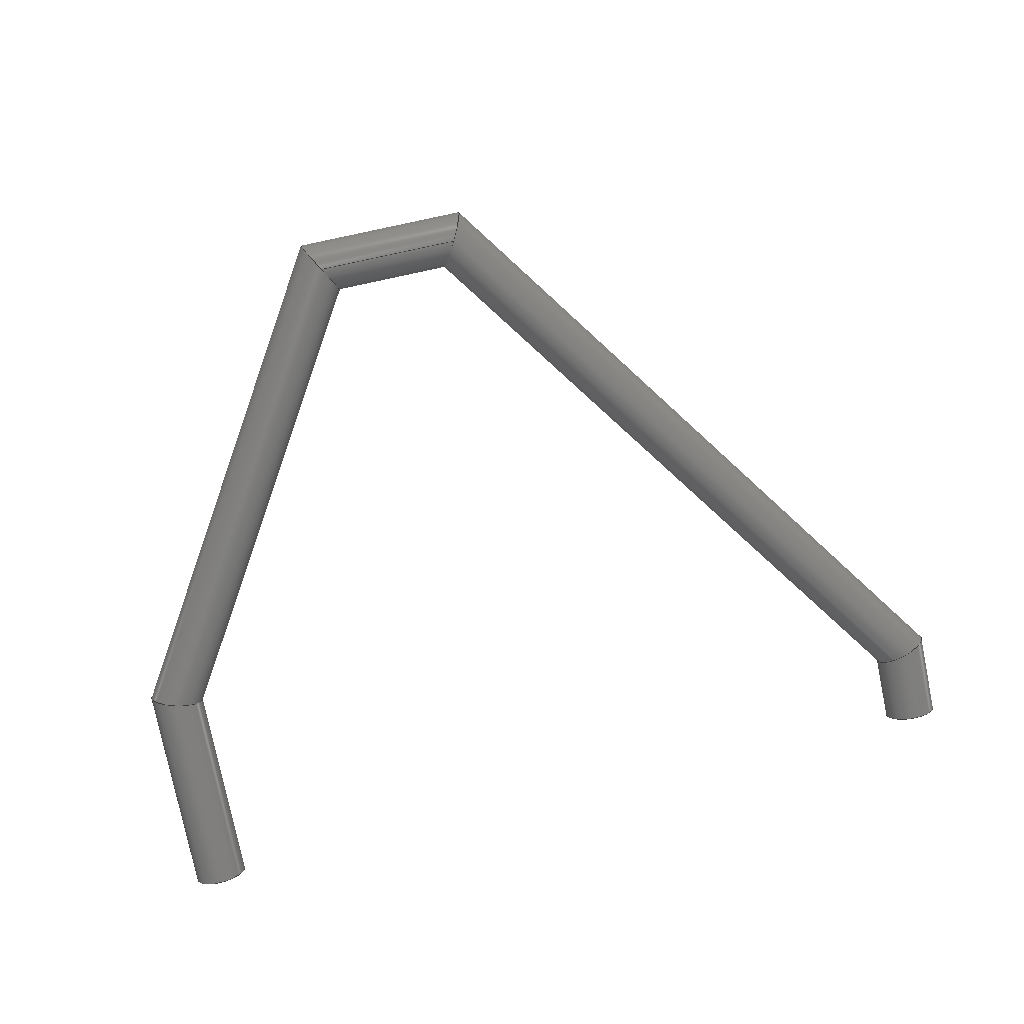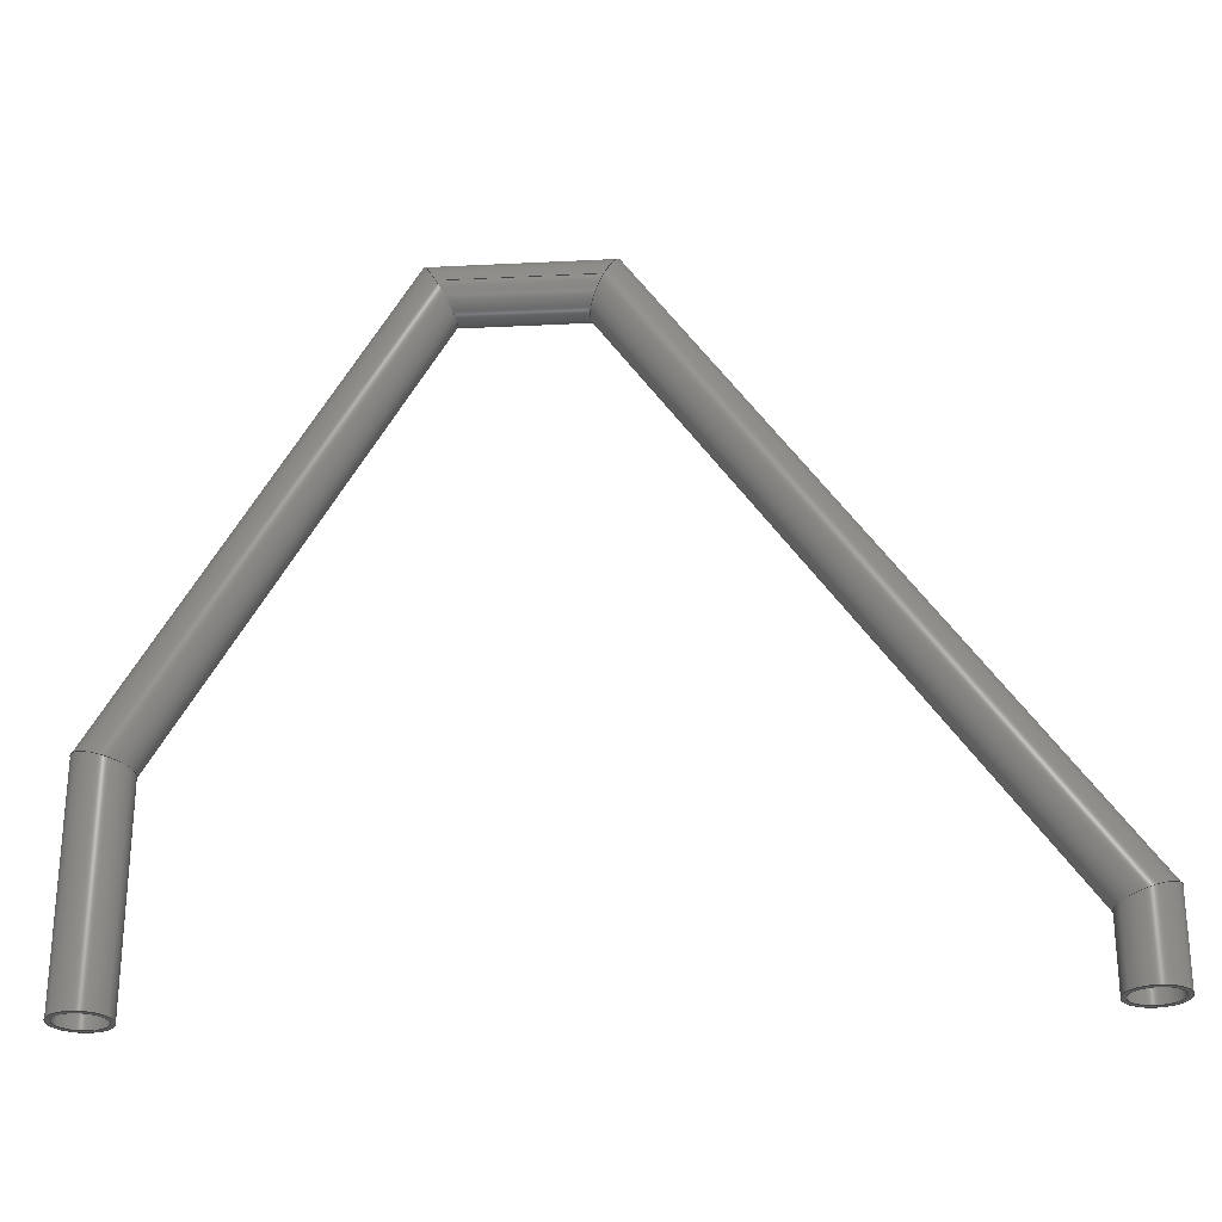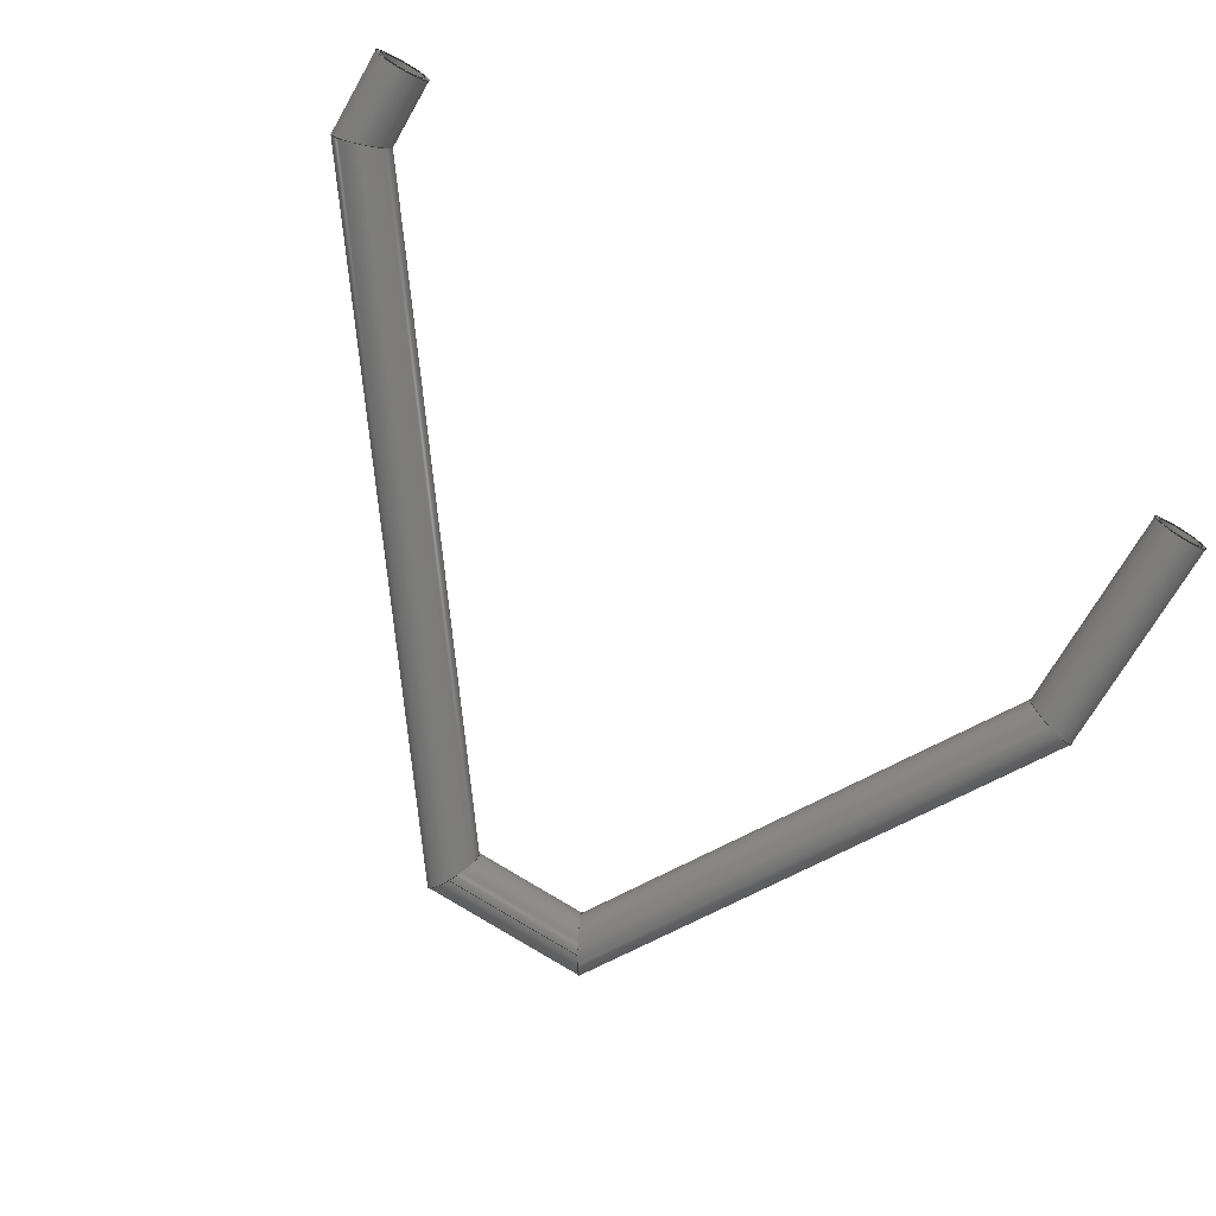
<metadata>
{"format":"step","ext":"stp","renderer":"f3d","projection":"perspective","resolution":1024,"background":"white","views":[{"elev":-77.6,"azim":-168.5,"up":"+Z"},{"elev":-26.3,"azim":-168.7,"up":"+Y"},{"elev":-71.6,"azim":-30.0,"up":"+Z"}]}
</metadata>
<code>
ISO-10303-21;
DATA;
#1=MECHANICAL_DESIGN_GEOMETRIC_PRESENTATION_REPRESENTATION('',(#7),#337);
#2=DIMENSIONAL_EXPONENTS(0,0,0,0,0,0,0);
#3=(
CONVERSION_BASED_UNIT('degree',#4)
NAMED_UNIT(#2)
PLANE_ANGLE_UNIT()
);
#4=PLANE_ANGLE_MEASURE_WITH_UNIT(PLANE_ANGLE_MEASURE(0.01745),#341);
#5=SHAPE_REPRESENTATION_RELATIONSHIP('SRR','None',#344,#6);
#6=ADVANCED_BREP_SHAPE_REPRESENTATION('',(#8),#336);
#7=STYLED_ITEM('',(#353),#8);
#8=MANIFOLD_SOLID_BREP('Body1',#181);
#9=PLANE('',#198);
#10=PLANE('',#214);
#11=CIRCLE('',#192,1.7);
#12=CIRCLE('',#197,1.7);
#13=CIRCLE('',#199,2);
#14=CIRCLE('',#213,2);
#15=FACE_BOUND('',#40,.T.);
#16=FACE_BOUND('',#42,.T.);
#17=FACE_BOUND('',#44,.T.);
#18=FACE_BOUND('',#46,.T.);
#19=FACE_BOUND('',#48,.T.);
#20=FACE_BOUND('',#50,.T.);
#21=FACE_BOUND('',#52,.T.);
#22=FACE_BOUND('',#54,.T.);
#23=FACE_BOUND('',#56,.T.);
#24=FACE_BOUND('',#58,.T.);
#25=FACE_BOUND('',#60,.T.);
#26=FACE_BOUND('',#62,.T.);
#27=FACE_OUTER_BOUND('',#39,.T.);
#28=FACE_OUTER_BOUND('',#41,.T.);
#29=FACE_OUTER_BOUND('',#43,.T.);
#30=FACE_OUTER_BOUND('',#45,.T.);
#31=FACE_OUTER_BOUND('',#47,.T.);
#32=FACE_OUTER_BOUND('',#49,.T.);
#33=FACE_OUTER_BOUND('',#51,.T.);
#34=FACE_OUTER_BOUND('',#53,.T.);
#35=FACE_OUTER_BOUND('',#55,.T.);
#36=FACE_OUTER_BOUND('',#57,.T.);
#37=FACE_OUTER_BOUND('',#59,.T.);
#38=FACE_OUTER_BOUND('',#61,.T.);
#39=EDGE_LOOP('',(#119,#120));
#40=EDGE_LOOP('',(#121,#122));
#41=EDGE_LOOP('',(#123,#124));
#42=EDGE_LOOP('',(#125,#126));
#43=EDGE_LOOP('',(#127));
#44=EDGE_LOOP('',(#128,#129));
#45=EDGE_LOOP('',(#130,#131));
#46=EDGE_LOOP('',(#132,#133));
#47=EDGE_LOOP('',(#134));
#48=EDGE_LOOP('',(#135,#136));
#49=EDGE_LOOP('',(#137));
#50=EDGE_LOOP('',(#138));
#51=EDGE_LOOP('',(#139));
#52=EDGE_LOOP('',(#140,#141));
#53=EDGE_LOOP('',(#142,#143));
#54=EDGE_LOOP('',(#144,#145));
#55=EDGE_LOOP('',(#146,#147));
#56=EDGE_LOOP('',(#148,#149));
#57=EDGE_LOOP('',(#150,#151));
#58=EDGE_LOOP('',(#152,#153));
#59=EDGE_LOOP('',(#154,#155));
#60=EDGE_LOOP('',(#156));
#61=EDGE_LOOP('',(#157));
#62=EDGE_LOOP('',(#158));
#63=ELLIPSE('',#184,1.908,1.7);
#64=ELLIPSE('',#185,1.908,1.7);
#65=ELLIPSE('',#186,1.953,1.7);
#66=ELLIPSE('',#187,1.953,1.7);
#67=ELLIPSE('',#189,1.787,1.7);
#68=ELLIPSE('',#190,1.787,1.7);
#69=ELLIPSE('',#194,1.764,1.7);
#70=ELLIPSE('',#195,1.764,1.7);
#71=ELLIPSE('',#201,2.075,2);
#72=ELLIPSE('',#202,2.075,2);
#73=ELLIPSE('',#204,2.298,2);
#74=ELLIPSE('',#205,2.298,2);
#75=ELLIPSE('',#207,2.245,2);
#76=ELLIPSE('',#208,2.245,2);
#77=ELLIPSE('',#210,2.103,2);
#78=ELLIPSE('',#211,2.103,2);
#79=VERTEX_POINT('',#283);
#80=VERTEX_POINT('',#284);
#81=VERTEX_POINT('',#287);
#82=VERTEX_POINT('',#288);
#83=VERTEX_POINT('',#292);
#84=VERTEX_POINT('',#293);
#85=VERTEX_POINT('',#297);
#86=VERTEX_POINT('',#300);
#87=VERTEX_POINT('',#301);
#88=VERTEX_POINT('',#305);
#89=VERTEX_POINT('',#308);
#90=VERTEX_POINT('',#311);
#91=VERTEX_POINT('',#312);
#92=VERTEX_POINT('',#316);
#93=VERTEX_POINT('',#317);
#94=VERTEX_POINT('',#321);
#95=VERTEX_POINT('',#322);
#96=VERTEX_POINT('',#326);
#97=VERTEX_POINT('',#327);
#98=VERTEX_POINT('',#331);
#99=EDGE_CURVE('',#79,#80,#63,.T.);
#100=EDGE_CURVE('',#80,#79,#64,.T.);
#101=EDGE_CURVE('',#81,#82,#65,.T.);
#102=EDGE_CURVE('',#82,#81,#66,.T.);
#103=EDGE_CURVE('',#83,#84,#67,.T.);
#104=EDGE_CURVE('',#84,#83,#68,.T.);
#105=EDGE_CURVE('',#85,#85,#11,.T.);
#106=EDGE_CURVE('',#86,#87,#69,.T.);
#107=EDGE_CURVE('',#87,#86,#70,.T.);
#108=EDGE_CURVE('',#88,#88,#12,.T.);
#109=EDGE_CURVE('',#89,#89,#13,.T.);
#110=EDGE_CURVE('',#90,#91,#71,.T.);
#111=EDGE_CURVE('',#91,#90,#72,.T.);
#112=EDGE_CURVE('',#92,#93,#73,.T.);
#113=EDGE_CURVE('',#93,#92,#74,.T.);
#114=EDGE_CURVE('',#94,#95,#75,.T.);
#115=EDGE_CURVE('',#95,#94,#76,.T.);
#116=EDGE_CURVE('',#96,#97,#77,.T.);
#117=EDGE_CURVE('',#97,#96,#78,.T.);
#118=EDGE_CURVE('',#98,#98,#14,.T.);
#119=ORIENTED_EDGE('',*,*,#99,.T.);
#120=ORIENTED_EDGE('',*,*,#100,.T.);
#121=ORIENTED_EDGE('',*,*,#101,.F.);
#122=ORIENTED_EDGE('',*,*,#102,.F.);
#123=ORIENTED_EDGE('',*,*,#103,.T.);
#124=ORIENTED_EDGE('',*,*,#104,.T.);
#125=ORIENTED_EDGE('',*,*,#99,.F.);
#126=ORIENTED_EDGE('',*,*,#100,.F.);
#127=ORIENTED_EDGE('',*,*,#105,.T.);
#128=ORIENTED_EDGE('',*,*,#103,.F.);
#129=ORIENTED_EDGE('',*,*,#104,.F.);
#130=ORIENTED_EDGE('',*,*,#102,.T.);
#131=ORIENTED_EDGE('',*,*,#101,.T.);
#132=ORIENTED_EDGE('',*,*,#106,.F.);
#133=ORIENTED_EDGE('',*,*,#107,.F.);
#134=ORIENTED_EDGE('',*,*,#108,.T.);
#135=ORIENTED_EDGE('',*,*,#106,.T.);
#136=ORIENTED_EDGE('',*,*,#107,.T.);
#137=ORIENTED_EDGE('',*,*,#109,.F.);
#138=ORIENTED_EDGE('',*,*,#108,.F.);
#139=ORIENTED_EDGE('',*,*,#109,.T.);
#140=ORIENTED_EDGE('',*,*,#110,.T.);
#141=ORIENTED_EDGE('',*,*,#111,.T.);
#142=ORIENTED_EDGE('',*,*,#112,.T.);
#143=ORIENTED_EDGE('',*,*,#113,.T.);
#144=ORIENTED_EDGE('',*,*,#110,.F.);
#145=ORIENTED_EDGE('',*,*,#111,.F.);
#146=ORIENTED_EDGE('',*,*,#114,.T.);
#147=ORIENTED_EDGE('',*,*,#115,.T.);
#148=ORIENTED_EDGE('',*,*,#112,.F.);
#149=ORIENTED_EDGE('',*,*,#113,.F.);
#150=ORIENTED_EDGE('',*,*,#116,.T.);
#151=ORIENTED_EDGE('',*,*,#117,.T.);
#152=ORIENTED_EDGE('',*,*,#114,.F.);
#153=ORIENTED_EDGE('',*,*,#115,.F.);
#154=ORIENTED_EDGE('',*,*,#117,.F.);
#155=ORIENTED_EDGE('',*,*,#116,.F.);
#156=ORIENTED_EDGE('',*,*,#118,.T.);
#157=ORIENTED_EDGE('',*,*,#118,.F.);
#158=ORIENTED_EDGE('',*,*,#105,.F.);
#159=CYLINDRICAL_SURFACE('',#183,1.7);
#160=CYLINDRICAL_SURFACE('',#188,1.7);
#161=CYLINDRICAL_SURFACE('',#191,1.7);
#162=CYLINDRICAL_SURFACE('',#193,1.7);
#163=CYLINDRICAL_SURFACE('',#196,1.7);
#164=CYLINDRICAL_SURFACE('',#200,2);
#165=CYLINDRICAL_SURFACE('',#203,2);
#166=CYLINDRICAL_SURFACE('',#206,2);
#167=CYLINDRICAL_SURFACE('',#209,2);
#168=CYLINDRICAL_SURFACE('',#212,2);
#169=ADVANCED_FACE('',(#27,#15),#159,.F.);
#170=ADVANCED_FACE('',(#28,#16),#160,.F.);
#171=ADVANCED_FACE('',(#29,#17),#161,.F.);
#172=ADVANCED_FACE('',(#30,#18),#162,.F.);
#173=ADVANCED_FACE('',(#31,#19),#163,.F.);
#174=ADVANCED_FACE('',(#32,#20),#9,.F.);
#175=ADVANCED_FACE('',(#33,#21),#164,.T.);
#176=ADVANCED_FACE('',(#34,#22),#165,.T.);
#177=ADVANCED_FACE('',(#35,#23),#166,.T.);
#178=ADVANCED_FACE('',(#36,#24),#167,.T.);
#179=ADVANCED_FACE('',(#37,#25),#168,.T.);
#180=ADVANCED_FACE('',(#38,#26),#10,.F.);
#181=CLOSED_SHELL('',(#169,#170,#171,#172,#173,#174,#175,#176,#177,#178,
#179,#180));
#182=AXIS2_PLACEMENT_3D('placement',#281,#215,#216);
#183=AXIS2_PLACEMENT_3D('',#282,#217,#218);
#184=AXIS2_PLACEMENT_3D('',#285,#219,#220);
#185=AXIS2_PLACEMENT_3D('',#286,#221,#222);
#186=AXIS2_PLACEMENT_3D('',#289,#223,#224);
#187=AXIS2_PLACEMENT_3D('',#290,#225,#226);
#188=AXIS2_PLACEMENT_3D('',#291,#227,#228);
#189=AXIS2_PLACEMENT_3D('',#294,#229,#230);
#190=AXIS2_PLACEMENT_3D('',#295,#231,#232);
#191=AXIS2_PLACEMENT_3D('',#296,#233,#234);
#192=AXIS2_PLACEMENT_3D('',#298,#235,#236);
#193=AXIS2_PLACEMENT_3D('',#299,#237,#238);
#194=AXIS2_PLACEMENT_3D('',#302,#239,#240);
#195=AXIS2_PLACEMENT_3D('',#303,#241,#242);
#196=AXIS2_PLACEMENT_3D('',#304,#243,#244);
#197=AXIS2_PLACEMENT_3D('',#306,#245,#246);
#198=AXIS2_PLACEMENT_3D('',#307,#247,#248);
#199=AXIS2_PLACEMENT_3D('',#309,#249,#250);
#200=AXIS2_PLACEMENT_3D('',#310,#251,#252);
#201=AXIS2_PLACEMENT_3D('',#313,#253,#254);
#202=AXIS2_PLACEMENT_3D('',#314,#255,#256);
#203=AXIS2_PLACEMENT_3D('',#315,#257,#258);
#204=AXIS2_PLACEMENT_3D('',#318,#259,#260);
#205=AXIS2_PLACEMENT_3D('',#319,#261,#262);
#206=AXIS2_PLACEMENT_3D('',#320,#263,#264);
#207=AXIS2_PLACEMENT_3D('',#323,#265,#266);
#208=AXIS2_PLACEMENT_3D('',#324,#267,#268);
#209=AXIS2_PLACEMENT_3D('',#325,#269,#270);
#210=AXIS2_PLACEMENT_3D('',#328,#271,#272);
#211=AXIS2_PLACEMENT_3D('',#329,#273,#274);
#212=AXIS2_PLACEMENT_3D('',#330,#275,#276);
#213=AXIS2_PLACEMENT_3D('',#332,#277,#278);
#214=AXIS2_PLACEMENT_3D('',#333,#279,#280);
#215=DIRECTION('axis',(0,0,1));
#216=DIRECTION('refdir',(1,0,0));
#217=DIRECTION('center_axis',(0.9929,0,-0.1191));
#218=DIRECTION('ref_axis',(0,1,0));
#219=DIRECTION('center_axis',(-0.8847,-0.454,0.1062));
#220=DIRECTION('ref_axis',(-0.4508,0.891,0.05409));
#221=DIRECTION('center_axis',(-0.8847,-0.454,0.1062));
#222=DIRECTION('ref_axis',(-0.4508,0.891,0.05409));
#223=DIRECTION('center_axis',(-0.8642,0.4924,0.1037));
#224=DIRECTION('ref_axis',(0.4889,0.8704,-0.05867));
#225=DIRECTION('center_axis',(-0.8642,0.4924,0.1037));
#226=DIRECTION('ref_axis',(0.4889,0.8704,-0.05867));
#227=DIRECTION('center_axis',(0.5836,0.809,-0.07003));
#228=DIRECTION('ref_axis',(-0.8033,0.5878,0.09639));
#229=DIRECTION('center_axis',(-0.3068,-0.9511,0.03682));
#230=DIRECTION('ref_axis',(-0.9443,0.309,0.1133));
#231=DIRECTION('center_axis',(-0.3068,-0.9511,0.03682));
#232=DIRECTION('ref_axis',(-0.9443,0.309,0.1133));
#233=DIRECTION('center_axis',(0,1,0));
#234=DIRECTION('ref_axis',(-0.9929,0,0.1191));
#235=DIRECTION('center_axis',(0,-1,0));
#236=DIRECTION('ref_axis',(-0.9929,0,0.1191));
#237=DIRECTION('center_axis',(0.5114,-0.8572,-0.06136));
#238=DIRECTION('ref_axis',(0.8511,0.515,-0.1021));
#239=DIRECTION('center_axis',(-0.2653,0.9636,0.03184));
#240=DIRECTION('ref_axis',(0.9568,0.2672,-0.1148));
#241=DIRECTION('center_axis',(-0.2653,0.9636,0.03184));
#242=DIRECTION('ref_axis',(0.9568,0.2672,-0.1148));
#243=DIRECTION('center_axis',(0,-1,0));
#244=DIRECTION('ref_axis',(0.9929,0,-0.1191));
#245=DIRECTION('center_axis',(0,-1,0));
#246=DIRECTION('ref_axis',(0.9929,0,-0.1191));
#247=DIRECTION('center_axis',(0,1,0));
#248=DIRECTION('ref_axis',(-1,0,0));
#249=DIRECTION('center_axis',(0,1,0));
#250=DIRECTION('ref_axis',(0.9929,0,-0.1191));
#251=DIRECTION('center_axis',(0,-1,0));
#252=DIRECTION('ref_axis',(0.9929,0,-0.1191));
#253=DIRECTION('center_axis',(0.2653,-0.9636,-0.03184));
#254=DIRECTION('ref_axis',(0.9568,0.2672,-0.1148));
#255=DIRECTION('center_axis',(0.2653,-0.9636,-0.03184));
#256=DIRECTION('ref_axis',(0.9568,0.2672,-0.1148));
#257=DIRECTION('center_axis',(0.5114,-0.8572,-0.06136));
#258=DIRECTION('ref_axis',(0.8511,0.515,-0.1021));
#259=DIRECTION('center_axis',(0.8642,-0.4924,-0.1037));
#260=DIRECTION('ref_axis',(0.4889,0.8704,-0.05867));
#261=DIRECTION('center_axis',(0.8642,-0.4924,-0.1037));
#262=DIRECTION('ref_axis',(0.4889,0.8704,-0.05867));
#263=DIRECTION('center_axis',(0.9929,0,-0.1191));
#264=DIRECTION('ref_axis',(0,1,0));
#265=DIRECTION('center_axis',(0.8847,0.454,-0.1062));
#266=DIRECTION('ref_axis',(-0.4508,0.891,0.05409));
#267=DIRECTION('center_axis',(0.8847,0.454,-0.1062));
#268=DIRECTION('ref_axis',(-0.4508,0.891,0.05409));
#269=DIRECTION('center_axis',(0.5836,0.809,-0.07003));
#270=DIRECTION('ref_axis',(-0.8033,0.5878,0.09639));
#271=DIRECTION('center_axis',(0.3068,0.9511,-0.03682));
#272=DIRECTION('ref_axis',(-0.9443,0.309,0.1133));
#273=DIRECTION('center_axis',(0.3068,0.9511,-0.03682));
#274=DIRECTION('ref_axis',(-0.9443,0.309,0.1133));
#275=DIRECTION('center_axis',(0,1,0));
#276=DIRECTION('ref_axis',(-0.9929,0,0.1191));
#277=DIRECTION('center_axis',(0,1,0));
#278=DIRECTION('ref_axis',(-0.9929,0,0.1191));
#279=DIRECTION('center_axis',(0,1,0));
#280=DIRECTION('ref_axis',(-1,0,0));
#281=CARTESIAN_POINT('',(0,0,0));
#282=CARTESIAN_POINT('Origin',(178.4,52,40.56));
#283=CARTESIAN_POINT('',(178.2,52,38.88));
#284=CARTESIAN_POINT('',(178.6,52,42.25));
#285=CARTESIAN_POINT('Origin',(178.4,52,40.56));
#286=CARTESIAN_POINT('Origin',(178.4,52,40.56));
#287=CARTESIAN_POINT('',(188.9,52,37.6));
#288=CARTESIAN_POINT('',(189.3,52,40.98));
#289=CARTESIAN_POINT('Origin',(189.1,52,39.29));
#290=CARTESIAN_POINT('Origin',(189.1,52,39.29));
#291=CARTESIAN_POINT('Origin',(148.2,10,44.2));
#292=CARTESIAN_POINT('',(147.9,10,42.51));
#293=CARTESIAN_POINT('',(148.4,10,45.89));
#294=CARTESIAN_POINT('Origin',(148.2,10,44.2));
#295=CARTESIAN_POINT('Origin',(148.2,10,44.2));
#296=CARTESIAN_POINT('Origin',(148.2,0,44.2));
#297=CARTESIAN_POINT('',(149.8,4.3,44));
#298=CARTESIAN_POINT('Origin',(148.2,4.3,44.2));
#299=CARTESIAN_POINT('Origin',(189.1,52,39.29));
#300=CARTESIAN_POINT('',(208.4,20,38.69));
#301=CARTESIAN_POINT('',(207.9,20,35.31));
#302=CARTESIAN_POINT('Origin',(208.2,20,37));
#303=CARTESIAN_POINT('Origin',(208.2,20,37));
#304=CARTESIAN_POINT('Origin',(208.2,20,37));
#305=CARTESIAN_POINT('',(209.8,4.3,36.8));
#306=CARTESIAN_POINT('Origin',(208.2,4.3,37));
#307=CARTESIAN_POINT('Origin',(210.2,4.3,0));
#308=CARTESIAN_POINT('',(210.1,4.3,36.76));
#309=CARTESIAN_POINT('Origin',(208.2,4.3,37));
#310=CARTESIAN_POINT('Origin',(208.2,20,37));
#311=CARTESIAN_POINT('',(207.9,20,35.01));
#312=CARTESIAN_POINT('',(208.4,20,38.99));
#313=CARTESIAN_POINT('Origin',(208.2,20,37));
#314=CARTESIAN_POINT('Origin',(208.2,20,37));
#315=CARTESIAN_POINT('Origin',(189.1,52,39.29));
#316=CARTESIAN_POINT('',(188.8,52,37.31));
#317=CARTESIAN_POINT('',(189.3,52,41.28));
#318=CARTESIAN_POINT('Origin',(189.1,52,39.29));
#319=CARTESIAN_POINT('Origin',(189.1,52,39.29));
#320=CARTESIAN_POINT('Origin',(178.4,52,40.56));
#321=CARTESIAN_POINT('',(178.2,52,38.58));
#322=CARTESIAN_POINT('',(178.7,52,42.55));
#323=CARTESIAN_POINT('Origin',(178.4,52,40.56));
#324=CARTESIAN_POINT('Origin',(178.4,52,40.56));
#325=CARTESIAN_POINT('Origin',(148.2,10,44.2));
#326=CARTESIAN_POINT('',(147.9,10,42.21));
#327=CARTESIAN_POINT('',(148.4,10,46.19));
#328=CARTESIAN_POINT('Origin',(148.2,10,44.2));
#329=CARTESIAN_POINT('Origin',(148.2,10,44.2));
#330=CARTESIAN_POINT('Origin',(148.2,0,44.2));
#331=CARTESIAN_POINT('',(150.1,4.3,43.96));
#332=CARTESIAN_POINT('Origin',(148.2,4.3,44.2));
#333=CARTESIAN_POINT('Origin',(152.5,4.3,0));
#334=UNCERTAINTY_MEASURE_WITH_UNIT(LENGTH_MEASURE(0.001),#338,
'DISTANCE_ACCURACY_VALUE',
'Maximum model space distance between geometric entities at asserted c
onnectivities');
#335=UNCERTAINTY_MEASURE_WITH_UNIT(LENGTH_MEASURE(1e-06),#339,
'DISTANCE_ACCURACY_VALUE',
'Maximum model space distance between geometric entities at asserted c
onnectivities');
#336=(
GEOMETRIC_REPRESENTATION_CONTEXT(3)
GLOBAL_UNCERTAINTY_ASSIGNED_CONTEXT((#334))
GLOBAL_UNIT_ASSIGNED_CONTEXT((#338,#341,#340))
REPRESENTATION_CONTEXT('','3D')
);
#337=(
GEOMETRIC_REPRESENTATION_CONTEXT(3)
GLOBAL_UNCERTAINTY_ASSIGNED_CONTEXT((#335))
GLOBAL_UNIT_ASSIGNED_CONTEXT((#339,#3,#340))
REPRESENTATION_CONTEXT('','3D')
);
#338=(
LENGTH_UNIT()
NAMED_UNIT(*)
SI_UNIT(.CENTI.,.METRE.)
);
#339=(
LENGTH_UNIT()
NAMED_UNIT(*)
SI_UNIT(.MILLI.,.METRE.)
);
#340=(
NAMED_UNIT(*)
SI_UNIT($,.STERADIAN.)
SOLID_ANGLE_UNIT()
);
#341=(
NAMED_UNIT(*)
PLANE_ANGLE_UNIT()
SI_UNIT($,.RADIAN.)
);
#342=SHAPE_DEFINITION_REPRESENTATION(#343,#344);
#343=PRODUCT_DEFINITION_SHAPE('',$,#346);
#344=SHAPE_REPRESENTATION('',(#182),#336);
#345=PRODUCT_DEFINITION_CONTEXT('part definition',#350,'design');
#346=PRODUCT_DEFINITION('MANIFOLD_SOLID_BREP_834_1',
'MANIFOLD_SOLID_BREP_834_1',#347,#345);
#347=PRODUCT_DEFINITION_FORMATION('',$,#352);
#348=PRODUCT_RELATED_PRODUCT_CATEGORY('MANIFOLD_SOLID_BREP_834_1',
'MANIFOLD_SOLID_BREP_834_1',(#352));
#349=APPLICATION_PROTOCOL_DEFINITION('international standard',
'automotive_design',2009,#350);
#350=APPLICATION_CONTEXT(
'Core Data for Automotive Mechanical Design Process');
#351=PRODUCT_CONTEXT('part definition',#350,'mechanical');
#352=PRODUCT('MANIFOLD_SOLID_BREP_834_1','MANIFOLD_SOLID_BREP_834_1',$,
(#351));
#353=PRESENTATION_STYLE_ASSIGNMENT((#354));
#354=SURFACE_STYLE_USAGE(.BOTH.,#355);
#355=SURFACE_SIDE_STYLE('',(#356));
#356=SURFACE_STYLE_FILL_AREA(#357);
#357=FILL_AREA_STYLE('Steel - Satin',(#358));
#358=FILL_AREA_STYLE_COLOUR('Steel - Satin',#359);
#359=COLOUR_RGB('Steel - Satin',0.6275,0.6275,0.6275);
ENDSEC;
END-ISO-10303-21;

</code>
